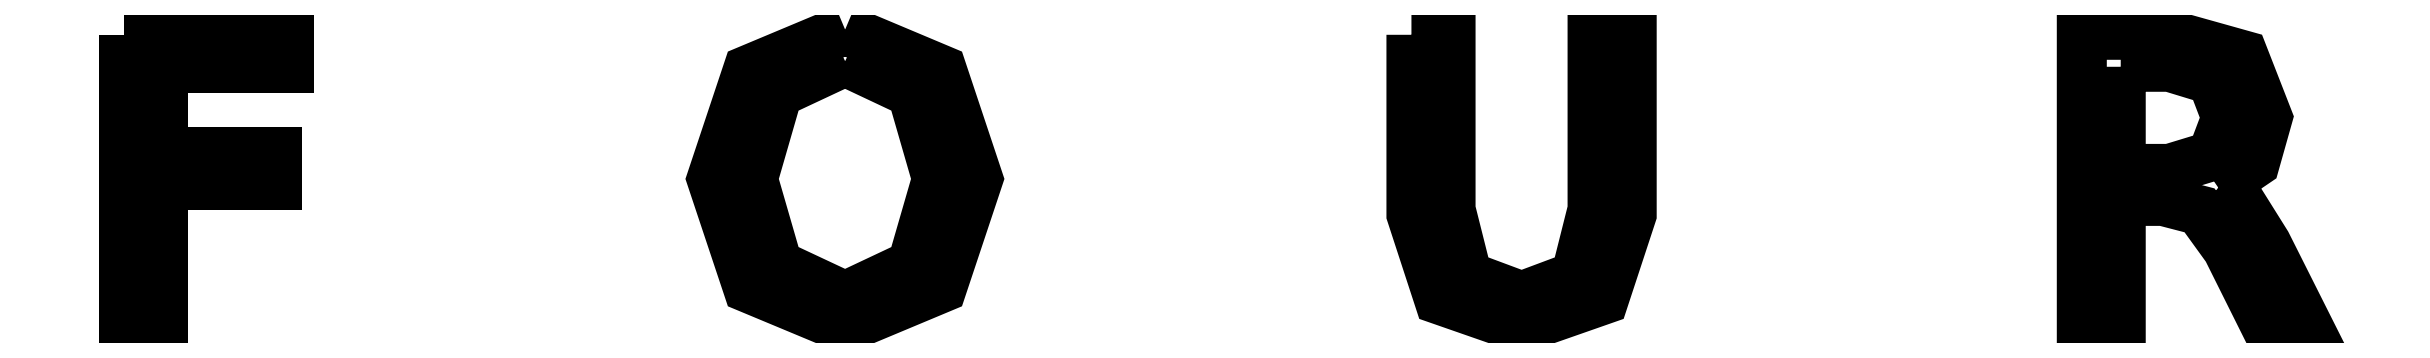
<metadata>
{"format":"dxf","ext":"dxf","renderer":"ezdxf+matplotlib","layout":"modelspace","background":"white","min_lineweight":24,"dpi":150}
</metadata>
<code>
0
SECTION
2
ENTITIES
0
LWPOLYLINE
8
0
90
11
70
0
10
-30.29
20
3.803
30
0
10
-25.56
20
3.803
30
0
10
-25.56
20
2.866
30
0
10
-29.18
20
2.866
30
0
10
-29.18
20
0.4405
30
0
10
-25.91
20
0.4405
30
0
10
-25.91
20
-0.4965
30
0
10
-29.18
20
-0.4965
30
0
10
-29.18
20
-4.427
30
0
10
-30.29
20
-4.427
30
0
10
-30.29
20
3.803
30
0
0
LWPOLYLINE
8
0
90
9
70
0
10
-9.662
20
3.048
30
0
10
-11.59
20
2.144
30
0
10
-12.3
20
-0.3201
30
0
10
-11.59
20
-2.779
30
0
10
-9.662
20
-3.683
30
0
10
-7.744
20
-2.779
30
0
10
-7.033
20
-0.3201
30
0
10
-7.744
20
2.144
30
0
10
-9.662
20
3.048
30
0
0
LWPOLYLINE
8
0
90
9
70
0
10
-9.662
20
3.952
30
0
10
-6.895
20
2.789
30
0
10
-5.859
20
-0.3201
30
0
10
-6.895
20
-3.429
30
0
10
-9.662
20
-4.587
30
0
10
-12.44
20
-3.429
30
0
10
-13.48
20
-0.3201
30
0
10
-12.44
20
2.789
30
0
10
-9.662
20
3.952
30
0
0
LWPOLYLINE
8
0
90
15
70
0
10
6.538
20
3.803
30
0
10
7.657
20
3.803
30
0
10
7.657
20
-1.197
30
0
10
8.136
20
-3.104
30
0
10
9.691
20
-3.683
30
0
10
11.24
20
-3.104
30
0
10
11.72
20
-1.197
30
0
10
11.72
20
3.803
30
0
10
12.84
20
3.803
30
0
10
12.84
20
-1.334
30
0
10
12.04
20
-3.765
30
0
10
9.691
20
-4.587
30
0
10
7.332
20
-3.765
30
0
10
6.538
20
-1.334
30
0
10
6.538
20
3.803
30
0
0
LWPOLYLINE
8
0
90
17
70
0
10
29.62
20
-0.5682
30
0
10
30.31
20
-1.086
30
0
10
31
20
-2.178
30
0
10
32.13
20
-4.427
30
0
10
30.93
20
-4.427
30
0
10
29.88
20
-2.316
30
0
10
29.08
20
-1.219
30
0
10
28.04
20
-0.9485
30
0
10
26.83
20
-0.9485
30
0
10
26.83
20
-4.427
30
0
10
25.71
20
-4.427
30
0
10
25.71
20
3.803
30
0
10
28.23
20
3.803
30
0
10
30.33
20
3.213
30
0
10
31.03
20
1.433
30
0
10
30.66
20
0.1429
30
0
10
29.62
20
-0.5682
30
0
0
LWPOLYLINE
8
0
90
8
70
0
10
26.83
20
2.888
30
0
10
26.83
20
-0.03351
30
0
10
28.23
20
-0.03351
30
0
10
29.44
20
0.3358
30
0
10
29.85
20
1.433
30
0
10
29.44
20
2.519
30
0
10
28.23
20
2.888
30
0
10
26.83
20
2.888
30
0
0
ENDSEC
0
EOF

</code>
